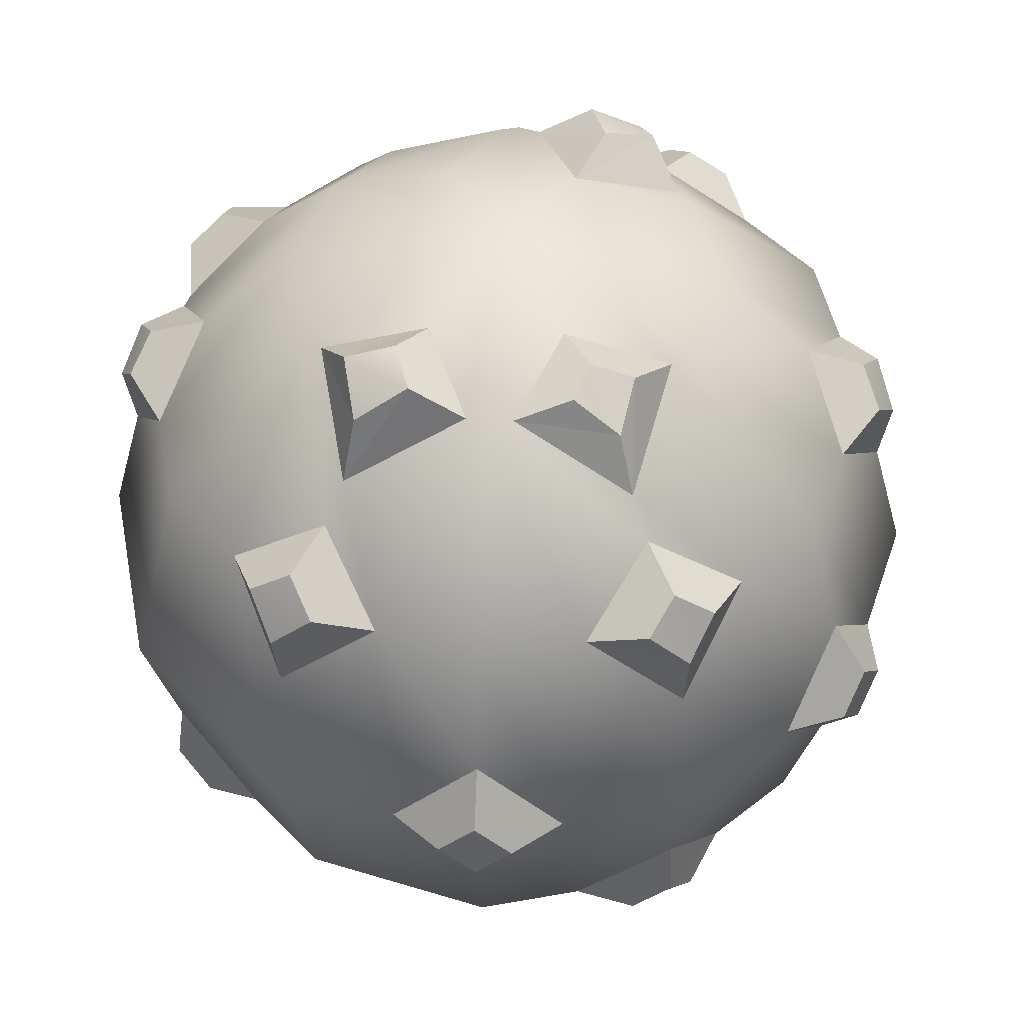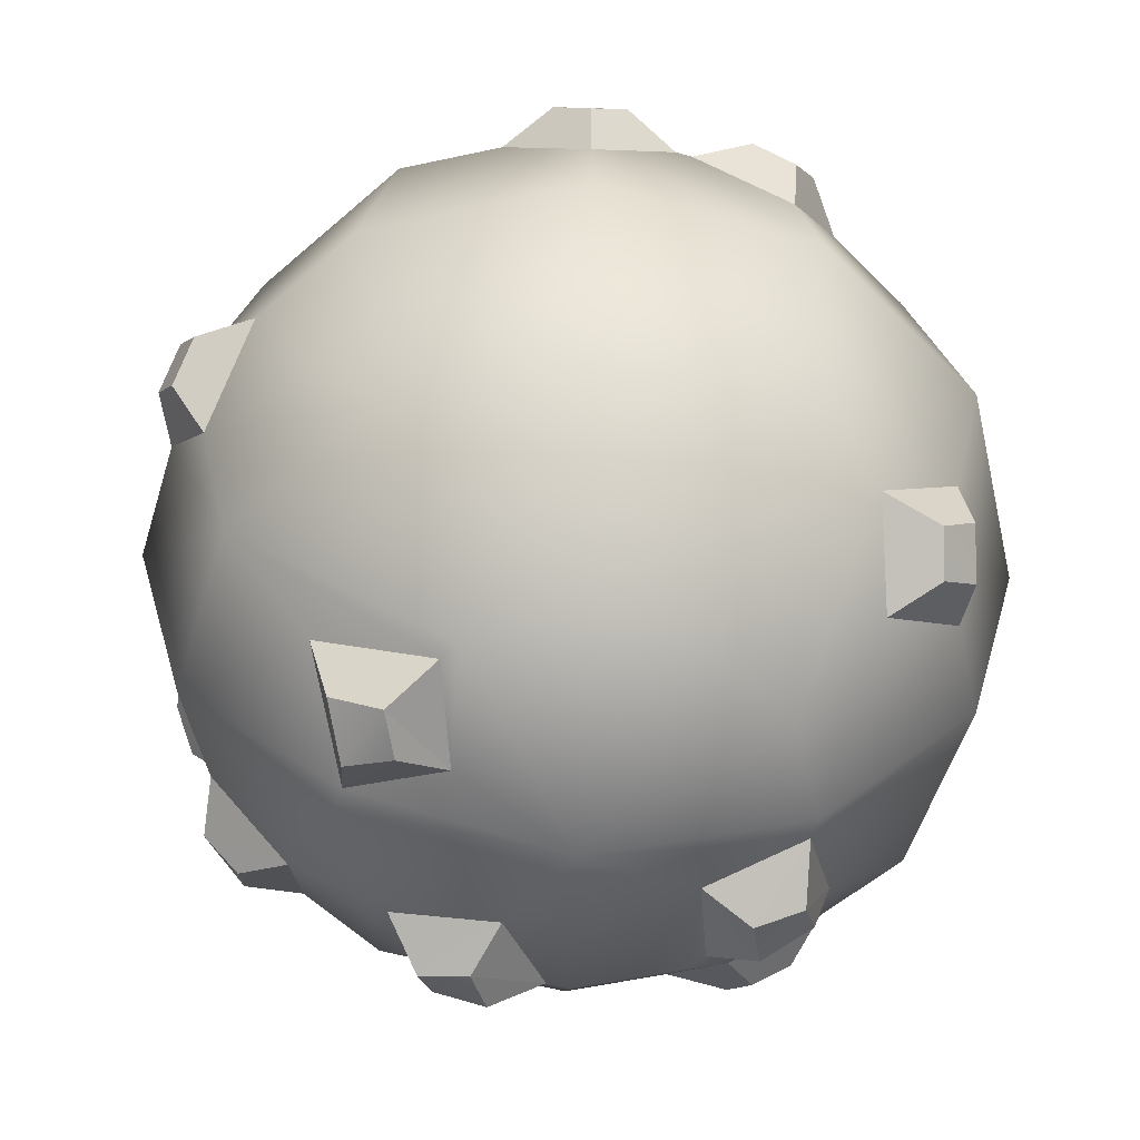
<metadata>
{"format":"obj","ext":"obj","renderer":"f3d","projection":"perspective","resolution":1024,"background":"white","views":[{"elev":48.6,"azim":153.8,"up":"+Z"},{"elev":-53.9,"azim":28.1,"up":"+Z"}]}
</metadata>
<code>
v  -0.6473 -1.764 0.7989
v  -0.4206 -1.042 0.448
v  -0.728 -1.072 0.437
v  -1.078 -1.336 0.5094
v  -1.308 -1.745 0.6322
v  -1.236 -2.183 0.7405
v  -0.8588 -2.493 0.7873
v  -0.3983 -2.526 0.7694
v  -0.1066 -2.238 0.708
v  -0.0657 -1.751 0.621
v  -0.1968 -1.29 0.5238
v  -0.2452 -0.6106 0.0804
v  -0.6945 -0.6782 0.0355
v  -1.304 -1.087 0.0571
v  -1.77 -1.712 0.1272
v  -1.679 -2.408 0.1877
v  -0.9942 -2.941 0.2057
v  -0.1663 -3.028 0.1997
v  0.2991 -2.56 0.1976
v  0.3667 -1.744 0.1903
v  0.1312 -0.988 0.2331
v  -0.1958 -0.6308 -0.2443
v  -0.6802 -0.6841 -0.3049
v  -1.308 -1.086 -0.4084
v  -1.772 -1.711 -0.5191
v  -1.677 -2.409 -0.6073
v  -0.9942 -2.941 -0.643
v  -0.1584 -3.032 -0.6025
v  0.3348 -2.575 -0.4913
v  0.4345 -1.772 -0.3557
v  0.2061 -1.019 -0.2599
v  -0.316 -1.085 -0.6641
v  -0.6717 -1.095 -0.7099
v  -1.053 -1.346 -0.8362
v  -1.291 -1.752 -0.9944
v  -1.217 -2.19 -1.123
v  -0.8341 -2.503 -1.172
v  -0.3525 -2.545 -1.125
v  -0.0188 -2.274 -0.9992
v  0.0635 -1.804 -0.8432
v  -0.0592 -1.346 -0.7153
v  -0.5674 -1.797 -1.099
v  0.6333 -1.587 0.1532
v  0.4962 -1.063 0.1858
v  0.6584 -1.6 -0.1712
v  0.533 -1.075 -0.1736
v  1.092 -1.313 -0.0906
v  1.028 -1.313 0.2446
v  0.812 -0.9906 -0.1867
v  0.6962 -0.9886 0.2168
v  -1.279 0.4224 0.5979
v  -1.266 0.9862 0.5734
v  -1.568 0.9742 0.7065
v  -1.856 0.8045 0.8101
v  -1.993 0.5426 0.8201
v  -1.837 0.2912 0.6536
v  -1.421 0.1468 0.3497
v  -0.9746 0.1628 0.0886
v  -0.7413 0.331 0.0339
v  -0.7825 0.588 0.1821
v  -0.9934 0.8379 0.3975
v  -1.282 1.451 0.4247
v  -1.733 1.447 0.5868
v  -2.282 1.254 0.7157
v  -2.649 0.9453 0.7043
v  -2.47 0.6335 0.3707
v  -1.742 0.4368 -0.2155
v  -0.9269 0.4338 -0.6794
v  -0.5175 0.629 -0.693
v  -0.6007 0.9466 -0.3087
v  -0.9194 1.261 0.1402
v  -1.39 1.684 0.4373
v  -1.854 1.718 0.3309
v  -2.47 1.627 0.3815
v  -2.908 1.463 0.2384
v  -2.785 1.27 -0.2049
v  -2.08 1.116 -0.8287
v  -1.239 1.075 -1.265
v  -0.7557 1.176 -1.216
v  -0.7494 1.375 -0.7507
v  -0.8332 1.612 -0.1827
v  -1.79 2.006 -0.3457
v  -1.968 1.885 -0.1616
v  -2.368 1.878 -0.1796
v  -2.624 1.842 -0.3671
v  -2.561 1.78 -0.7061
v  -2.177 1.712 -1.084
v  -1.683 1.673 -1.312
v  -1.333 1.686 -1.261
v  -1.235 1.743 -0.9664
v  -1.4 1.939 -0.842
v  -1.954 1.932 -0.8299
v  -0.8069 1.905 -0.3907
v  -1.077 1.969 -0.1096
v  -1.385 2.281 -0.3448
v  -1.185 2.25 -0.7013
v  -0.8606 2.479 -0.5654
v  -0.662 2.145 -0.2456
v  -0.9653 2.537 -0.2231
v  -0.8041 2.172 -0.1004
v  -0.1119 2.549 -0.4117
v  -0.1416 2.195 -0.1865
v  -0.2006 2.579 -0.1077
v  -0.2491 2.209 -0.0328
v  1.673 0.4764 0.8254
v  1.247 0.7714 0.4867
v  1.134 0.5027 0.4592
v  1.173 0.1766 0.5203
v  1.37 -0.0642 0.6396
v  1.714 -0.0683 0.7479
v  2.093 0.1842 0.7965
v  2.311 0.5489 0.786
v  2.232 0.8384 0.7393
v  1.906 0.9605 0.6672
v  1.522 0.9279 0.5734
v  0.8633 0.9129 0.1761
v  0.8157 0.5667 0.0474
v  0.8913 0.0178 0.0571
v  0.9784 -0.5149 0.2761
v  1.652 -0.5187 0.3648
v  2.397 -0.1688 0.2057
v  2.767 0.6421 0.2051
v  2.593 1.097 0.2215
v  1.984 1.241 0.2357
v  1.429 1.213 0.2972
v  0.7734 0.9256 -0.3101
v  0.7679 0.5674 -0.2985
v  0.8832 0.0149 -0.4084
v  1.032 -0.5171 -0.3731
v  1.736 -0.5186 -0.4663
v  2.441 -0.1688 -0.643
v  2.776 0.6437 -0.5997
v  2.57 1.105 -0.4787
v  1.94 1.255 -0.3317
v  1.347 1.235 -0.3202
v  1.136 0.7902 -0.66
v  1.053 0.5103 -0.7075
v  1.154 0.1777 -0.835
v  1.417 -0.0635 -0.9936
v  1.793 -0.0658 -1.122
v  2.155 0.1887 -1.171
v  2.322 0.558 -1.123
v  2.189 0.8564 -0.9959
v  1.821 0.9871 -0.8383
v  1.413 0.9553 -0.7101
v  1.642 0.4908 -1.099
v  1.053 1.419 0.1997
v  0.7463 1.254 0.1337
v  0.7007 1.263 -0.1088
v  1.012 1.429 -0.1145
v  0.8498 1.86 -0.2194
v  0.8877 1.851 0.1538
v  0.545 1.704 -0.1272
v  0.586 1.697 0.0799
v  0.4172 2.323 -0.2906
v  0.463 2.315 0.0229
v  0.2897 1.958 -0.1258
v  0.3103 1.95 0.1004
v  0.8841 -0.8041 0.2704
v  1.365 -0.9789 0.2735
v  0.9254 -0.8061 -0.2442
v  1.427 -0.9784 -0.2629
g Sphere004
f 1 2 3
f 1 3 4
f 1 4 5
f 1 5 6
f 1 6 7
f 1 7 8
f 1 8 9
f 1 9 10
f 1 10 11
f 1 11 2
f 2 12 13
f 2 13 3
f 3 13 14
f 3 14 4
f 4 14 15
f 4 15 5
f 5 15 16
f 5 16 6
f 6 16 17
f 6 17 7
f 7 17 18
f 7 18 8
f 8 18 19
f 8 19 9
f 9 19 20
f 9 20 10
f 10 20 21
f 10 21 11
f 11 21 12
f 11 12 2
f 12 22 23
f 12 23 13
f 13 23 24
f 13 24 14
f 14 24 25
f 14 25 15
f 15 25 26
f 15 26 16
f 16 26 27
f 16 27 17
f 17 27 28
f 17 28 18
f 18 28 29
f 18 29 19
f 19 29 30
f 19 30 20
f 21 31 22
f 21 22 12
f 22 32 33
f 22 33 23
f 23 33 34
f 23 34 24
f 24 34 35
f 24 35 25
f 25 35 36
f 25 36 26
f 26 36 37
f 26 37 27
f 27 37 38
f 27 38 28
f 28 38 39
f 28 39 29
f 29 39 40
f 29 40 30
f 30 40 41
f 30 41 31
f 31 41 32
f 31 32 22
f 42 33 32
f 42 34 33
f 42 35 34
f 42 36 35
f 42 37 36
f 42 38 37
f 42 39 38
f 42 40 39
f 42 41 40
f 42 32 41
f 21 20 43
f 43 44 21
f 20 30 45
f 45 43 20
f 30 31 46
f 46 45 30
f 31 21 44
f 44 46 31
f 43 45 47
f 47 48 43
f 45 46 49
f 49 47 45
f 46 44 50
f 50 49 46
f 44 43 48
f 48 50 44
f 51 52 53
f 51 53 54
f 51 54 55
f 51 55 56
f 51 56 57
f 51 57 58
f 51 58 59
f 51 59 60
f 51 60 61
f 51 61 52
f 52 62 63
f 52 63 53
f 53 63 64
f 53 64 54
f 54 64 65
f 54 65 55
f 55 65 66
f 55 66 56
f 56 66 67
f 56 67 57
f 57 67 68
f 57 68 58
f 58 68 69
f 58 69 59
f 59 69 70
f 59 70 60
f 60 70 71
f 60 71 61
f 61 71 62
f 61 62 52
f 62 72 73
f 62 73 63
f 63 73 74
f 63 74 64
f 64 74 75
f 64 75 65
f 65 75 76
f 65 76 66
f 66 76 77
f 66 77 67
f 67 77 78
f 67 78 68
f 68 78 79
f 68 79 69
f 69 79 80
f 69 80 70
f 70 80 81
f 70 81 71
f 71 81 72
f 71 72 62
f 72 82 83
f 72 83 73
f 73 83 84
f 73 84 74
f 74 84 85
f 74 85 75
f 75 85 86
f 75 86 76
f 76 86 87
f 76 87 77
f 77 87 88
f 77 88 78
f 78 88 89
f 78 89 79
f 79 89 90
f 79 90 80
f 80 90 91
f 80 91 81
f 92 83 82
f 92 84 83
f 92 85 84
f 92 86 85
f 92 87 86
f 92 88 87
f 92 89 88
f 92 90 89
f 92 91 90
f 92 82 91
f 72 81 93
f 93 94 72
f 82 72 94
f 94 95 82
f 81 91 96
f 96 93 81
f 91 82 95
f 95 96 91
f 93 96 97
f 97 98 93
f 96 95 99
f 99 97 96
f 95 94 100
f 100 99 95
f 94 93 98
f 98 100 94
f 98 97 101
f 101 102 98
f 97 99 103
f 103 101 97
f 99 100 104
f 104 103 99
f 100 98 102
f 102 104 100
f 105 106 107
f 105 107 108
f 105 108 109
f 105 109 110
f 105 110 111
f 105 111 112
f 105 112 113
f 105 113 114
f 105 114 115
f 105 115 106
f 106 116 117
f 106 117 107
f 107 117 118
f 107 118 108
f 108 118 119
f 108 119 109
f 109 119 120
f 109 120 110
f 110 120 121
f 110 121 111
f 111 121 122
f 111 122 112
f 112 122 123
f 112 123 113
f 113 123 124
f 113 124 114
f 114 124 125
f 114 125 115
f 115 125 116
f 115 116 106
f 116 126 127
f 116 127 117
f 117 127 128
f 117 128 118
f 118 128 129
f 118 129 119
f 120 130 131
f 120 131 121
f 121 131 132
f 121 132 122
f 122 132 133
f 122 133 123
f 123 133 134
f 123 134 124
f 124 134 135
f 124 135 125
f 126 136 137
f 126 137 127
f 127 137 138
f 127 138 128
f 128 138 139
f 128 139 129
f 129 139 140
f 129 140 130
f 130 140 141
f 130 141 131
f 131 141 142
f 131 142 132
f 132 142 143
f 132 143 133
f 133 143 144
f 133 144 134
f 134 144 145
f 134 145 135
f 135 145 136
f 135 136 126
f 146 137 136
f 146 138 137
f 146 139 138
f 146 140 139
f 146 141 140
f 146 142 141
f 146 143 142
f 146 144 143
f 146 145 144
f 146 136 145
f 116 125 147
f 147 148 116
f 126 116 148
f 148 149 126
f 125 135 150
f 150 147 125
f 135 126 149
f 149 150 135
f 147 150 151
f 151 152 147
f 150 149 153
f 153 151 150
f 149 148 154
f 154 153 149
f 148 147 152
f 152 154 148
f 152 151 155
f 155 156 152
f 151 153 157
f 157 155 151
f 153 154 158
f 158 157 153
f 154 152 156
f 156 158 154
f 156 155 101
f 101 103 156
f 155 157 102
f 102 101 155
f 157 158 104
f 104 102 157
f 158 156 103
f 103 104 158
f 120 119 159
f 159 160 120
f 119 129 161
f 161 159 119
f 129 130 162
f 162 161 129
f 130 120 160
f 160 162 130
f 159 161 49
f 49 50 159
f 161 162 47
f 47 49 161
f 162 160 48
f 48 47 162
f 160 159 50
f 50 48 160
v  -0.3173 -0.0921 3.452
v  -1.024 1.505 2.973
v  -1.21 1.455 2.973
v  -1.864 0.8009 2.973
v  -2.103 -0.0921 2.973
v  -1.252 -0.6319 3.162
v  -1.347 -1.502 2.973
v  -1.21 -1.639 2.973
v  -0.3173 -1.172 3.162
v  0.3891 -1.689 2.973
v  0.5757 -1.639 2.973
v  1.229 -0.9851 2.973
v  1.469 -0.0921 2.973
v  0.6177 0.4477 3.162
v  0.7123 1.318 2.973
v  0.5757 1.455 2.973
v  -0.3173 0.9875 3.162
v  -0.3173 2.211 2.456
v  -1.024 2.812 1.666
v  -1.864 2.587 1.666
v  -2.479 1.972 1.666
v  -2.548 1.196 2.183
v  -3.186 0.7482 1.666
v  -3.411 -0.0921 1.666
v  -3.186 -0.9324 1.666
v  -2.548 -1.38 2.183
v  -2.053 -0.2787 2.973
v  -2.312 -1.244 2.456
v  -2.479 -2.156 1.666
v  -1.864 -2.771 1.666
v  -0.3173 -3.186 1.666
v  -1.024 -1.689 2.973
v  -0.3173 -2.395 2.456
v  0.523 -2.96 1.666
v  0.9709 -2.323 2.183
v  1.747 -2.254 1.666
v  1.845 -2.156 1.666
v  1.914 -1.38 2.183
v  2.551 -0.9324 1.666
v  2.776 -0.0921 1.666
v  2.551 0.7482 1.666
v  1.914 1.196 2.183
v  1.419 0.0945 2.973
v  1.677 1.06 2.456
v  1.845 1.972 1.666
v  1.229 2.587 1.666
v  0.3891 2.812 1.666
v  -0.3173 2.484 2.183
v  0.3891 1.505 2.973
v  -0.3173 3.191 0.9593
v  -0.3173 3.48 -0.1203
v  -1.397 3.191 -0.1203
v  -2.009 2.837 0.5861
v  -2.62 2.484 -0.1203
v  -3.411 1.694 -0.1203
v  -3.16 1.549 0.9593
v  -3.7 0.6143 -0.1203
v  -3.7 -0.0921 0.5861
v  -3.7 -0.7985 -0.1203
v  -3.411 -1.878 -0.1203
v  -3.16 -1.733 0.9593
v  -2.62 -2.668 -0.1203
v  -2.009 -3.022 0.5861
v  -1.397 -3.375 -0.1203
v  -0.3173 -3.664 -0.1203
v  1.469 -3.186 -0.1203
v  1.324 -2.935 0.9593
v  2.776 -1.878 -0.1203
v  2.526 -1.733 0.9593
v  3.255 -0.0921 -0.1203
v  2.776 1.694 -0.1203
v  2.526 1.549 0.9593
v  1.986 2.484 -0.1203
v  1.374 2.837 0.5861
v  0.7623 3.191 -0.1203
v  -1.024 2.812 -1.906
v  -1.864 2.587 -1.906
v  -2.009 2.837 -0.8267
v  -2.996 1.455 -1.906
v  -3.221 0.6143 -1.906
v  -3.6 -0.0921 -1.2
v  -3.7 -0.0921 -0.8267
v  -3.221 -0.7985 -1.906
v  -2.996 -1.639 -1.906
v  -1.864 -2.771 -1.906
v  -2.009 -3.022 -0.8267
v  -0.3173 -3.186 -1.906
v  1.229 -2.771 -1.906
v  2.362 -1.639 -1.906
v  2.587 -0.7985 -1.906
v  2.965 -0.0921 -1.2
v  2.587 0.6143 -1.906
v  2.362 1.455 -1.906
v  1.229 2.587 -1.906
v  1.374 2.837 -0.8267
v  0.3891 2.812 -1.906
v  -0.3173 3.191 -1.2
v  -0.3173 2.484 -2.423
v  -0.3173 1.694 -3.214
v  -1.21 1.455 -3.214
v  -1.347 1.318 -3.214
v  -2.312 1.06 -2.697
v  -2.053 0.0945 -3.214
v  -2.103 -0.0921 -3.214
v  -2.894 -0.0921 -2.423
v  -1.864 -0.9851 -3.214
v  -1.727 -1.122 -3.214
v  -1.469 -2.087 -2.697
v  -0.5039 -1.828 -3.214
v  -0.3173 -1.878 -3.214
v  0.5757 -1.639 -3.214
v  1.229 -0.9851 -3.214
v  1.469 -0.0921 -3.214
v  2.259 -0.0921 -2.423
v  1.229 0.8009 -3.214
v  1.093 0.9375 -3.214
v  0.8343 1.903 -2.697
v  -0.1307 1.644 -3.214
v  -0.3173 -0.0921 -3.692
v  -1.252 0.4477 -3.403
v  -0.8571 -1.027 -3.403
v  0.2225 0.8429 -3.403
v  -0.3173 1.45 3.244
v  -0.0468 1.682 3.177
v  -0.3173 1.972 2.919
v  -0.5877 1.682 3.177
v  -2.037 -0.7298 3.267
v  -2.153 -1.152 2.997
v  -1.73 -1.263 3.267
v  -1.649 -0.8607 3.339
v  1.403 0.5456 3.267
v  1.518 0.9677 2.997
v  1.095 1.079 3.267
v  1.014 0.6766 3.339
v  -0.3173 2.948 2.014
v  -0.0229 3.094 1.795
v  -0.3173 3.248 1.486
v  -0.6116 3.094 1.795
v  -2.941 1.773 1.812
v  -3.23 1.59 1.497
v  -3.245 1.248 1.812
v  -2.961 1.434 2.038
v  -3.245 -1.432 1.812
v  -3.23 -1.774 1.497
v  -2.941 -1.958 1.812
v  -2.961 -1.618 2.038
v  1.022 -3.02 1.812
v  1.365 -3.005 1.497
v  1.548 -2.716 1.812
v  1.209 -2.736 2.038
v  2.307 -1.958 1.812
v  2.596 -1.774 1.497
v  2.61 -1.432 1.812
v  2.326 -1.618 2.038
v  2.61 1.248 1.812
v  2.596 1.59 1.497
v  2.307 1.773 1.812
v  2.326 1.434 2.038
v  -1.908 3.27 -0.1203
v  -2.171 3.118 -0.4239
v  -2.434 2.967 -0.1203
v  -2.171 3.118 0.1833
v  -4.024 0.2115 -0.1203
v  -4.024 -0.0921 -0.4239
v  -4.024 -0.3957 -0.1203
v  -4.024 -0.0921 0.1833
v  -2.434 -3.151 -0.1203
v  -2.171 -3.303 -0.4239
v  -1.908 -3.454 -0.1203
v  -2.171 -3.303 0.1833
v  1.799 2.967 -0.1203
v  1.536 3.118 -0.4239
v  1.273 3.27 -0.1203
v  1.536 3.118 0.1833
v  -0.3173 3.248 -1.727
v  -0.0229 3.094 -2.035
v  -0.3173 2.948 -2.254
v  -0.6116 3.094 -2.035
v  -3.522 0.2114 -2.052
v  -3.37 -0.0921 -2.278
v  -3.522 -0.3956 -2.052
v  -3.681 -0.0921 -1.737
v  2.888 -0.3956 -2.052
v  2.735 -0.0921 -2.278
v  2.888 0.2114 -2.052
v  3.047 -0.0921 -1.737
v  -1.73 1.079 -3.507
v  -1.649 0.6766 -3.58
v  -2.037 0.5456 -3.507
v  -2.153 0.9677 -3.237
v  -1.488 -1.504 -3.507
v  -1.086 -1.423 -3.58
v  -0.955 -1.812 -3.507
v  -1.377 -1.928 -3.237
v  0.8534 1.32 -3.507
v  0.4514 1.239 -3.58
v  0.3204 1.628 -3.507
v  0.7425 1.744 -3.237
g Sphere005
f 163 164 165
f 163 165 166
f 163 166 167
f 163 167 168
f 163 169 170
f 163 170 171
f 163 172 173
f 163 173 174
f 163 174 175
f 163 175 176
f 163 177 178
f 163 178 179
f 180 181 182
f 164 182 165
f 165 182 183
f 165 184 166
f 166 185 186
f 166 186 167
f 167 186 187
f 167 188 189
f 190 191 192
f 169 192 170
f 170 192 193
f 170 193 194
f 195 193 196
f 172 197 173
f 173 198 199
f 173 200 174
f 174 201 202
f 174 202 175
f 175 202 203
f 175 204 205
f 206 207 208
f 177 208 178
f 178 208 209
f 178 210 211
f 212 213 214
f 181 215 182
f 182 216 217
f 182 217 183
f 218 217 219
f 185 220 186
f 186 221 222
f 186 222 187
f 223 222 224
f 191 225 192
f 192 226 227
f 192 227 193
f 193 227 228
f 193 228 196
f 229 228 230
f 198 230 199
f 231 230 232
f 201 232 202
f 202 232 233
f 202 233 203
f 234 233 235
f 207 236 208
f 208 237 213
f 208 213 209
f 213 238 239
f 213 239 214
f 240 239 241
f 216 241 217
f 217 241 242
f 217 243 219
f 244 245 246
f 221 246 222
f 222 246 247
f 222 247 224
f 248 247 249
f 226 249 227
f 227 249 250
f 227 250 228
f 228 250 251
f 228 251 230
f 230 251 252
f 230 253 232
f 232 254 255
f 232 255 233
f 233 255 256
f 233 256 235
f 257 256 258
f 237 259 213
f 260 261 262
f 238 262 239
f 239 262 263
f 239 264 241
f 241 265 266
f 241 266 242
f 267 266 268
f 245 268 246
f 246 268 269
f 246 270 247
f 247 271 272
f 247 272 249
f 249 272 273
f 249 273 250
f 250 273 274
f 250 274 251
f 251 274 275
f 251 275 252
f 276 275 277
f 254 277 255
f 255 277 278
f 255 279 256
f 256 280 261
f 256 261 258
f 281 262 261
f 281 263 262
f 281 266 282
f 281 268 266
f 281 269 268
f 281 272 283
f 281 273 272
f 281 274 273
f 281 275 274
f 281 277 275
f 281 278 277
f 281 261 284
f 285 286 287
f 285 287 288
f 289 290 291
f 289 291 292
f 194 195 172
f 194 172 171
f 293 294 295
f 293 295 296
f 297 298 299
f 297 299 300
f 301 302 303
f 301 303 304
f 305 306 307
f 305 307 308
f 309 310 311
f 309 311 312
f 313 314 315
f 313 315 316
f 317 318 319
f 317 319 320
f 321 322 323
f 321 323 324
f 325 326 327
f 325 327 328
f 329 330 331
f 329 331 332
f 333 334 335
f 333 335 336
f 337 338 339
f 337 339 340
f 341 342 343
f 341 343 344
f 345 346 347
f 345 347 348
f 349 350 351
f 349 351 352
f 353 354 355
f 353 355 356
f 357 358 359
f 357 359 360
f 163 179 164
f 168 167 189
f 163 168 169
f 171 170 194
f 163 171 172
f 176 175 205
f 163 176 177
f 179 178 211
f 180 210 181
f 166 184 185
f 189 188 190
f 190 188 191
f 194 193 195
f 173 197 198
f 174 200 201
f 205 204 206
f 206 204 207
f 211 210 180
f 182 215 216
f 183 217 218
f 186 220 221
f 187 222 223
f 192 225 226
f 196 228 229
f 199 230 231
f 203 233 234
f 208 236 237
f 209 213 212
f 213 259 238
f 214 239 240
f 219 243 244
f 244 243 245
f 224 247 248
f 232 253 254
f 235 256 257
f 241 264 265
f 242 266 267
f 247 270 271
f 252 275 276
f 256 279 280
f 258 261 260
f 281 282 263
f 282 266 265
f 281 283 269
f 283 272 271
f 281 284 278
f 284 261 280
f 164 180 182
f 165 183 184
f 167 187 188
f 169 190 192
f 172 195 196
f 172 196 197
f 173 199 200
f 175 203 204
f 177 206 208
f 178 209 210
f 181 212 214
f 181 214 215
f 185 218 219
f 185 219 220
f 191 223 224
f 191 224 225
f 198 229 230
f 201 231 232
f 207 234 235
f 207 235 236
f 216 240 241
f 217 242 243
f 221 244 246
f 226 248 249
f 230 252 253
f 237 257 258
f 237 258 259
f 238 260 262
f 239 263 264
f 245 267 268
f 246 269 270
f 254 276 277
f 255 278 279
f 179 211 286
f 286 285 179
f 211 180 287
f 287 286 211
f 180 164 288
f 288 287 180
f 164 179 285
f 285 288 164
f 189 190 290
f 290 289 189
f 190 169 291
f 291 290 190
f 169 168 292
f 292 291 169
f 168 189 289
f 289 292 168
f 205 206 294
f 294 293 205
f 206 177 295
f 295 294 206
f 177 176 296
f 296 295 177
f 176 205 293
f 293 296 176
f 210 209 298
f 298 297 210
f 209 212 299
f 299 298 209
f 212 181 300
f 300 299 212
f 181 210 297
f 297 300 181
f 183 218 302
f 302 301 183
f 218 185 303
f 303 302 218
f 185 184 304
f 304 303 185
f 184 183 301
f 301 304 184
f 187 223 306
f 306 305 187
f 223 191 307
f 307 306 223
f 191 188 308
f 308 307 191
f 188 187 305
f 305 308 188
f 196 229 310
f 310 309 196
f 229 198 311
f 311 310 229
f 198 197 312
f 312 311 198
f 197 196 309
f 309 312 197
f 199 231 314
f 314 313 199
f 231 201 315
f 315 314 231
f 201 200 316
f 316 315 201
f 200 199 313
f 313 316 200
f 203 234 318
f 318 317 203
f 234 207 319
f 319 318 234
f 207 204 320
f 320 319 207
f 204 203 317
f 317 320 204
f 214 240 322
f 322 321 214
f 240 216 323
f 323 322 240
f 216 215 324
f 324 323 216
f 215 214 321
f 321 324 215
f 219 244 326
f 326 325 219
f 244 221 327
f 327 326 244
f 221 220 328
f 328 327 221
f 220 219 325
f 325 328 220
f 224 248 330
f 330 329 224
f 248 226 331
f 331 330 248
f 226 225 332
f 332 331 226
f 225 224 329
f 329 332 225
f 235 257 334
f 334 333 235
f 257 237 335
f 335 334 257
f 237 236 336
f 336 335 237
f 236 235 333
f 333 336 236
f 259 258 338
f 338 337 259
f 258 260 339
f 339 338 258
f 260 238 340
f 340 339 260
f 238 259 337
f 337 340 238
f 242 267 342
f 342 341 242
f 267 245 343
f 343 342 267
f 245 243 344
f 344 343 245
f 243 242 341
f 341 344 243
f 252 276 346
f 346 345 252
f 276 254 347
f 347 346 276
f 254 253 348
f 348 347 254
f 253 252 345
f 345 348 253
f 263 282 350
f 350 349 263
f 282 265 351
f 351 350 282
f 265 264 352
f 352 351 265
f 264 263 349
f 349 352 264
f 269 283 354
f 354 353 269
f 283 271 355
f 355 354 283
f 271 270 356
f 356 355 271
f 270 269 353
f 353 356 270
f 278 284 358
f 358 357 278
f 284 280 359
f 359 358 284
f 280 279 360
f 360 359 280
f 279 278 357
f 357 360 279

</code>
